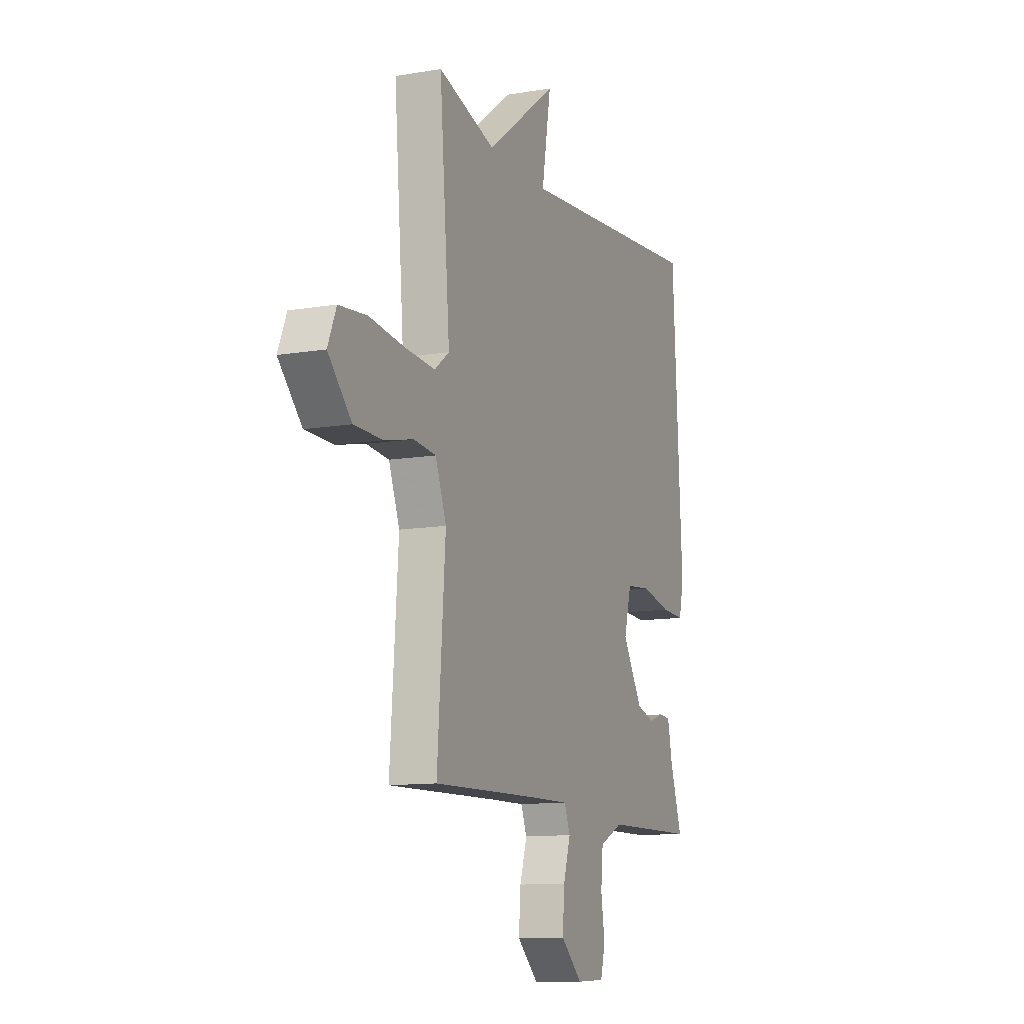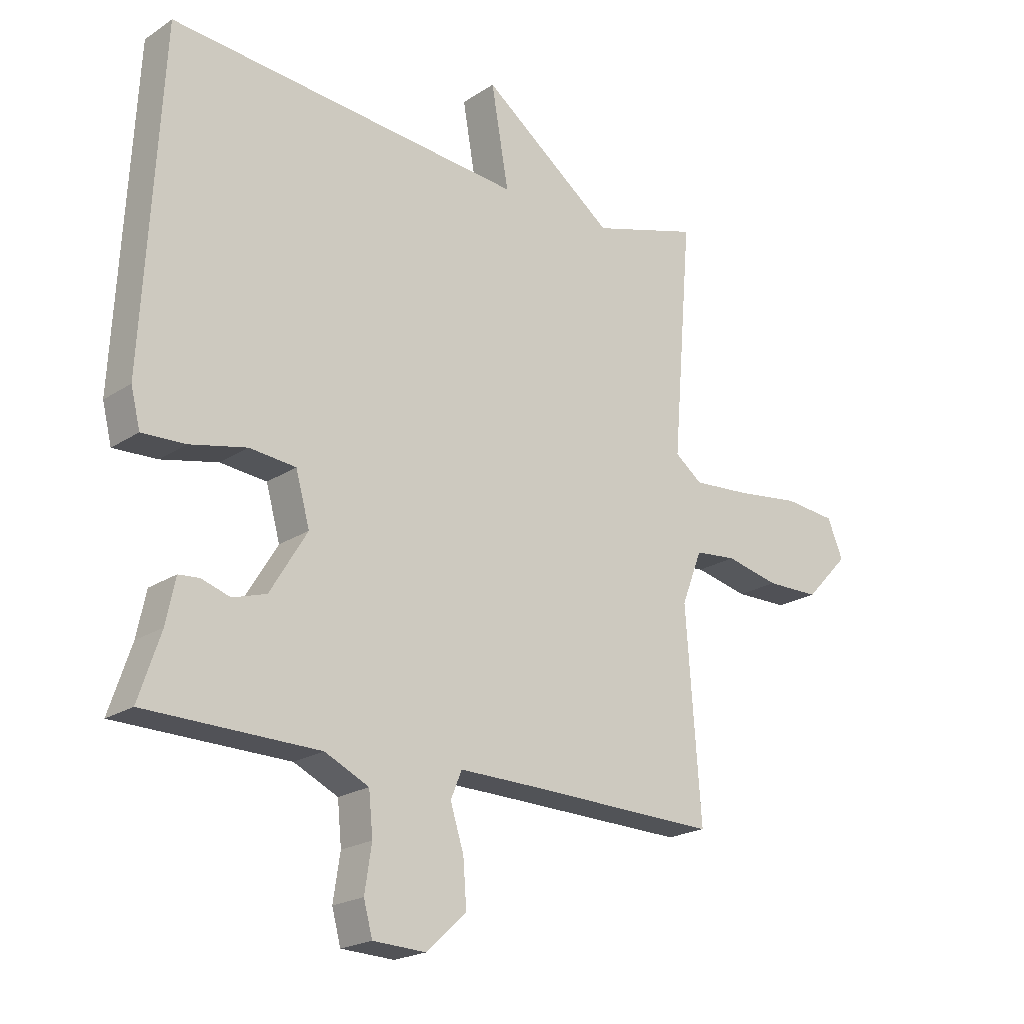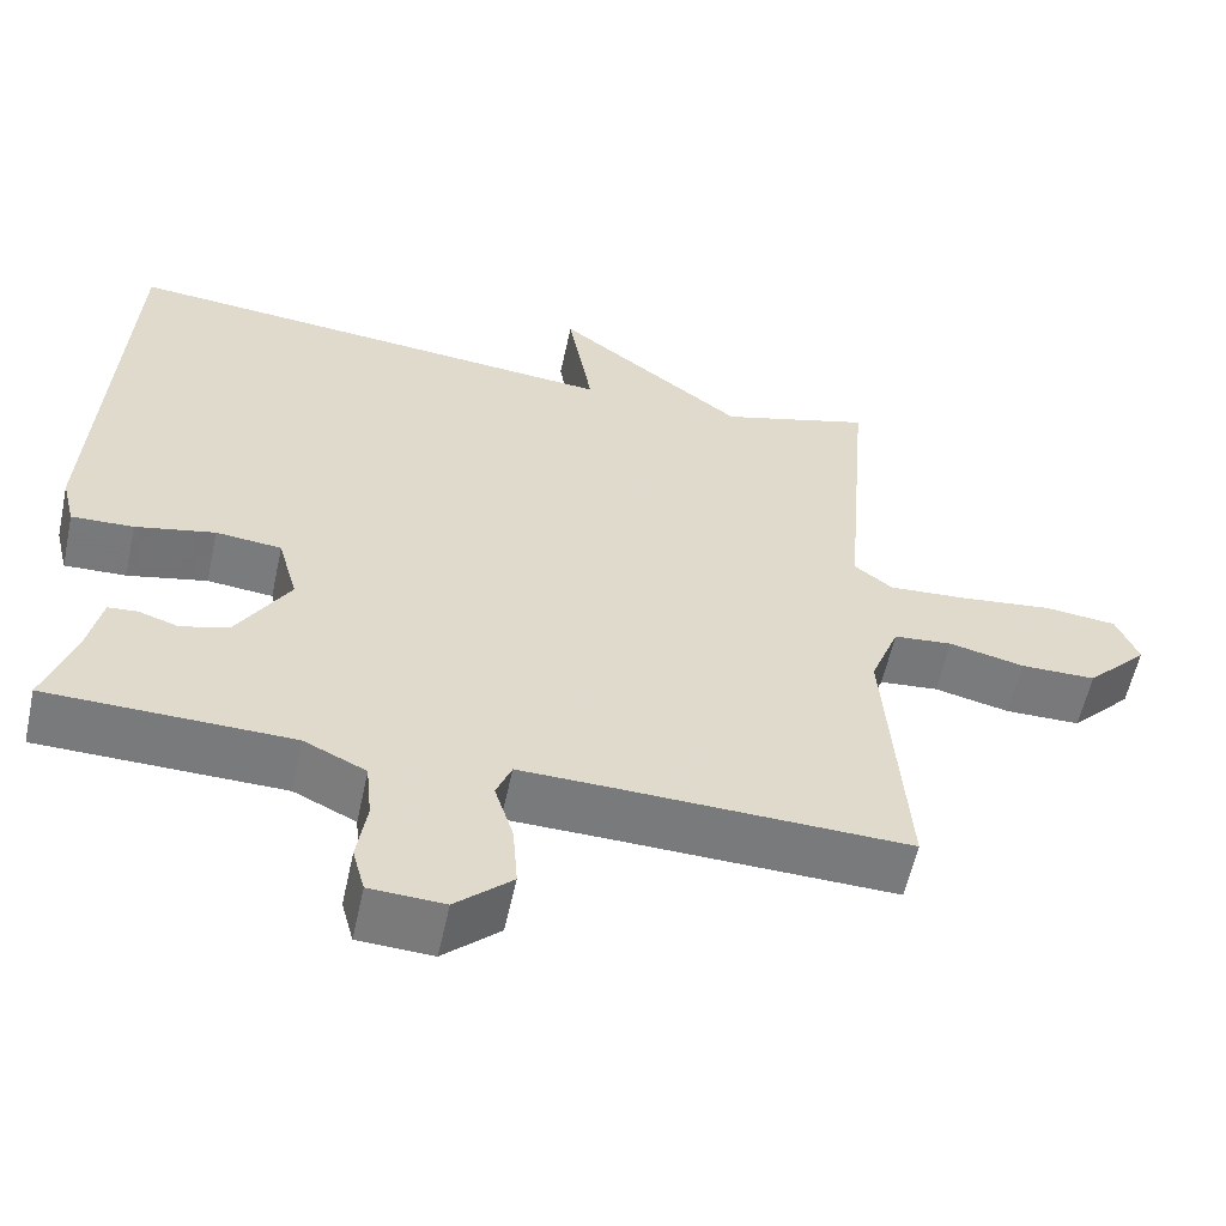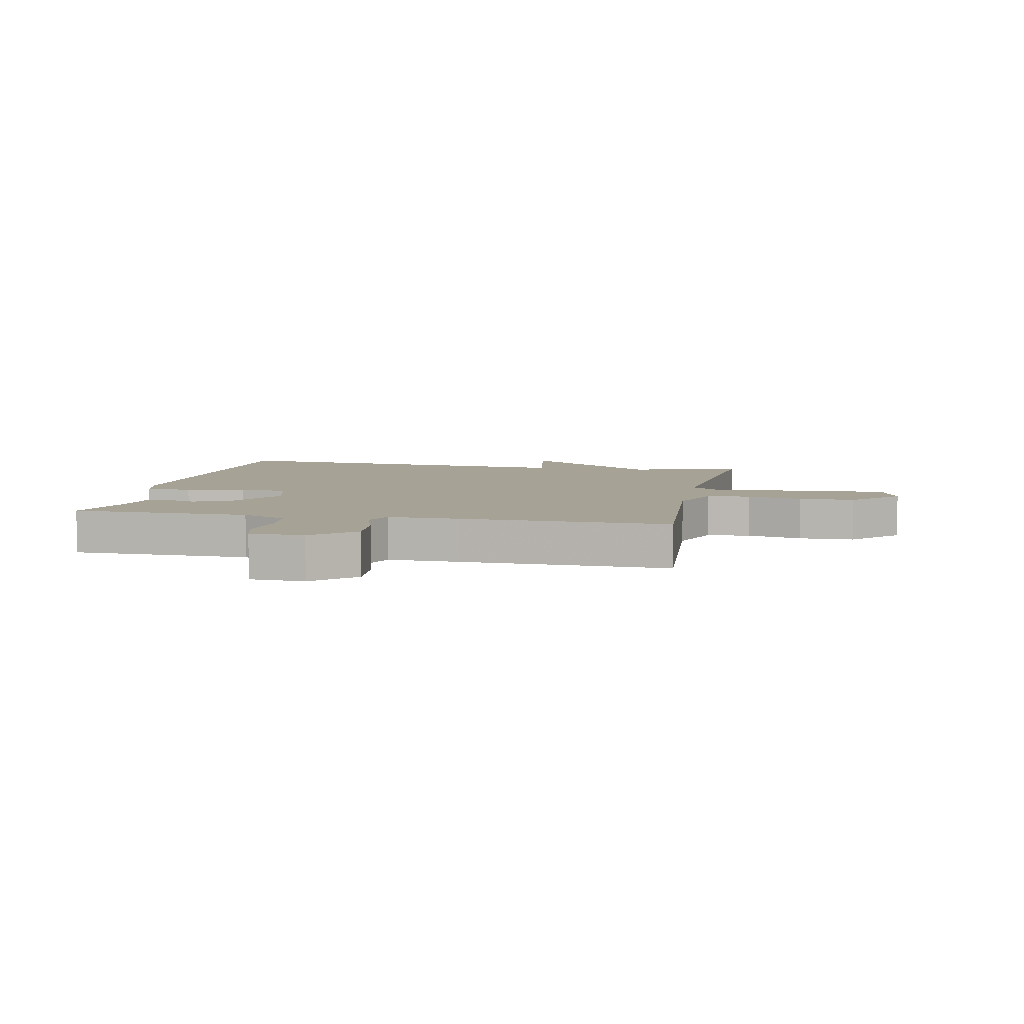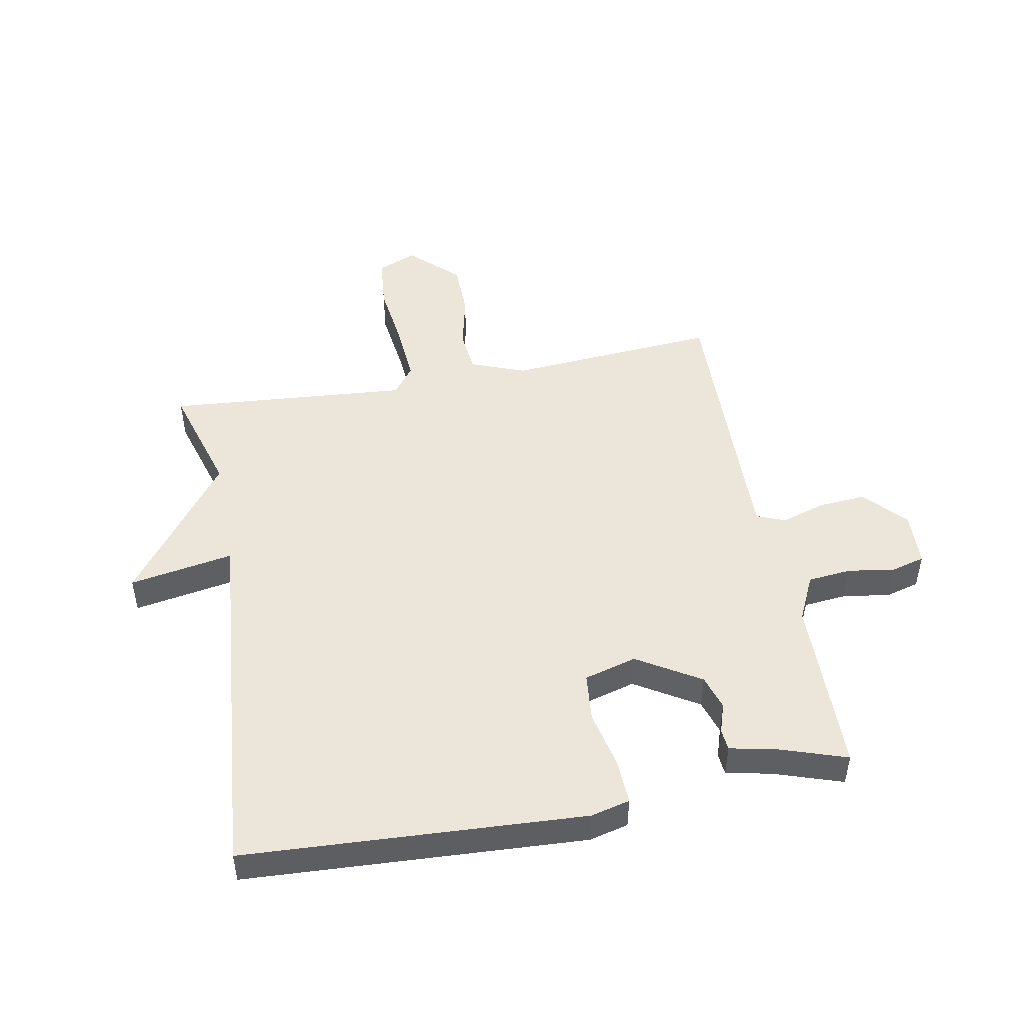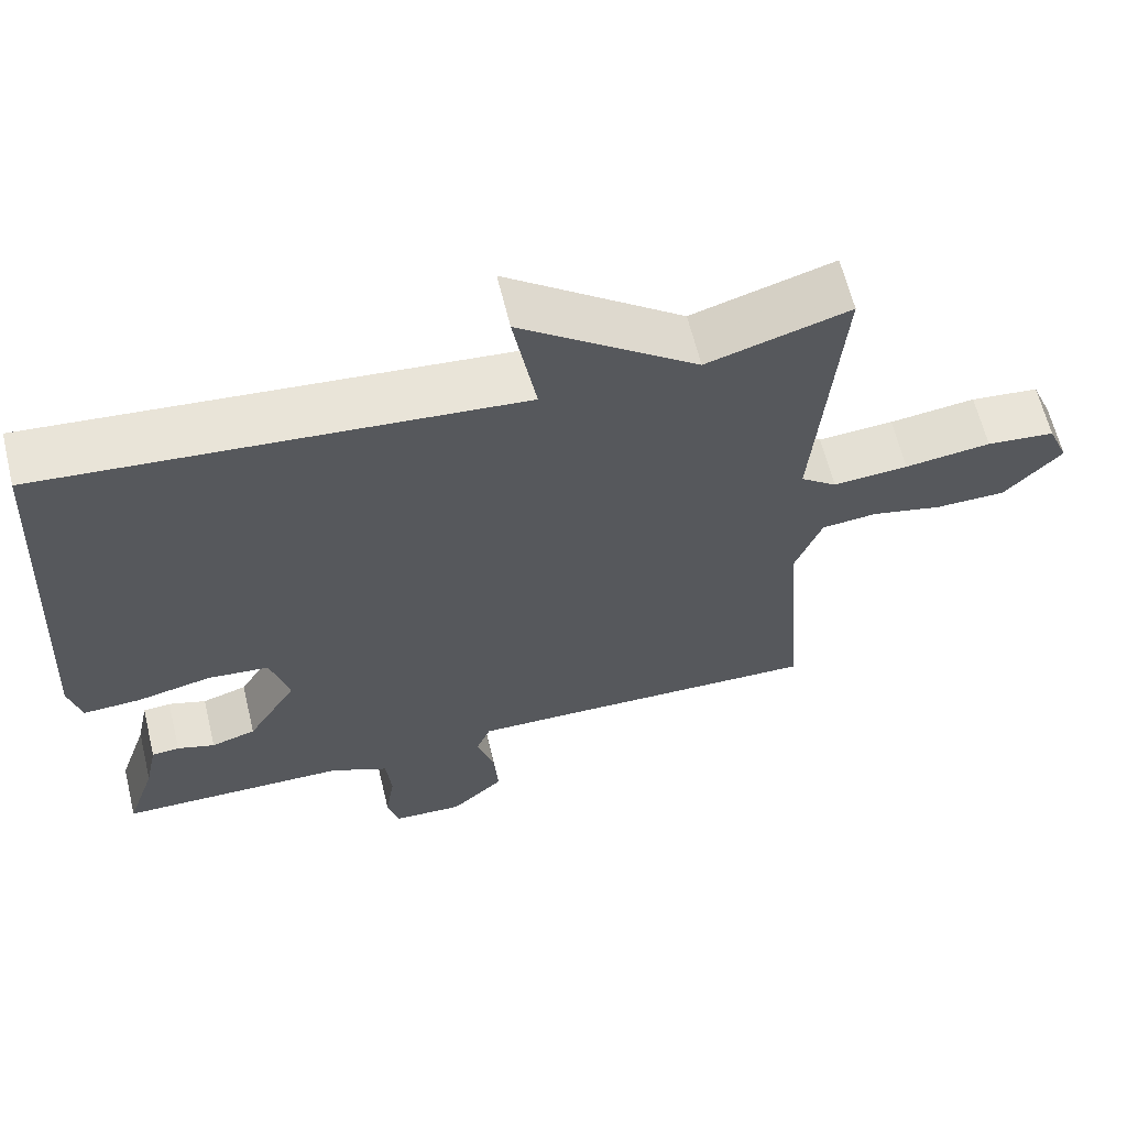
<metadata>
{"format":"obj","ext":"obj","renderer":"f3d","projection":"perspective","resolution":1024,"background":"white","views":[{"elev":-11.4,"azim":-67.5,"up":"+Z"},{"elev":-20.8,"azim":139.6,"up":"+Z"},{"elev":-57.9,"azim":167.8,"up":"+Z"},{"elev":6.3,"azim":-168.7,"up":"+Y"},{"elev":48.4,"azim":79.3,"up":"+Y"},{"elev":63.0,"azim":166.3,"up":"+Z"}]}
</metadata>
<code>
v -0.5 0.07 0.5
v -0.315 0.07 0.445
v -0.085 0.07 0.618
v -0.115 0.07 0.445
v 0.5 0.07 0.5
v 0.531 0.07 -0.065
v 0.515 0.07 -0.13
v 0.44 0.07 -0.127
v 0.343 0.07 -0.106
v 0.263 0.07 -0.114
v 0.239 0.07 -0.201
v 0.303 0.07 -0.306
v 0.361 0.07 -0.324
v 0.41 0.07 -0.308
v 0.446 0.07 -0.311
v 0.462 0.07 -0.387
v 0.5 0.07 -0.5
v 0.203 0.07 -0.505
v 0.127 0.07 -0.541
v 0.12 0.07 -0.613
v 0.132 0.07 -0.691
v 0.117 0.07 -0.747
v 0.026 0.07 -0.751
v -0.043 0.07 -0.688
v -0.037 0.07 -0.609
v -0.014 0.07 -0.536
v -0.033 0.07 -0.489
v -0.151 0.07 -0.491
v -0.5 0.07 -0.5
v -0.474 0.07 -0.148
v -0.509 0.07 -0.057
v -0.581 0.07 -0.05
v -0.673 0.07 -0.071
v -0.765 0.07 -0.07
v -0.84 0.07 0.009
v -0.813 0.07 0.074
v -0.724 0.07 0.083
v -0.612 0.07 0.069
v -0.514 0.07 0.062
v -0.467 0.07 0.098
v -0.5 0 0.5
v -0.315 0 0.445
v -0.085 0 0.618
v -0.115 0 0.445
v 0.5 0 0.5
v 0.531 0 -0.065
v 0.515 0 -0.13
v 0.44 0 -0.127
v 0.343 0 -0.106
v 0.263 0 -0.114
v 0.239 0 -0.201
v 0.303 0 -0.306
v 0.361 0 -0.324
v 0.41 0 -0.308
v 0.446 0 -0.311
v 0.462 0 -0.387
v 0.5 0 -0.5
v 0.203 0 -0.505
v 0.127 0 -0.541
v 0.12 0 -0.613
v 0.132 0 -0.691
v 0.117 0 -0.747
v 0.026 0 -0.751
v -0.043 0 -0.688
v -0.037 0 -0.609
v -0.014 0 -0.536
v -0.033 0 -0.489
v -0.151 0 -0.491
v -0.5 0 -0.5
v -0.474 0 -0.148
v -0.509 0 -0.057
v -0.581 0 -0.05
v -0.673 0 -0.071
v -0.765 0 -0.07
v -0.84 0 0.009
v -0.813 0 0.074
v -0.724 0 0.083
v -0.612 0 0.069
v -0.514 0 0.062
v -0.467 0 0.098
f 36 37 38
f 35 36 38
f 34 35 38
f 33 34 38
f 32 33 38
f 31 32 38 39
f 30 31 39 40
f 28 29 30
f 27 28 30 40
f 24 25 26
f 23 24 26
f 22 23 26
f 21 22 26
f 20 21 26
f 19 20 26 27
f 40 1 2
f 27 40 2
f 19 27 2
f 18 19 2
f 13 14 15 16
f 16 17 18
f 13 16 18
f 12 13 18
f 7 8 9
f 6 7 9
f 5 6 9
f 4 5 9
f 4 9 10
f 2 3 4
f 2 4 10 11
f 2 11 12 18
f 78 77 76
f 78 76 75
f 78 75 74
f 78 74 73
f 78 73 72
f 79 78 72 71
f 80 79 71 70
f 70 69 68
f 80 70 68 67
f 66 65 64
f 66 64 63
f 66 63 62
f 66 62 61
f 66 61 60
f 67 66 60 59
f 42 41 80
f 42 80 67
f 42 67 59
f 42 59 58
f 56 55 54 53
f 58 57 56
f 58 56 53
f 58 53 52
f 49 48 47
f 49 47 46
f 49 46 45
f 49 45 44
f 50 49 44
f 44 43 42
f 51 50 44 42
f 58 52 51 42
f 1 41 42 2
f 2 42 43 3
f 3 43 44 4
f 4 44 45 5
f 5 45 46 6
f 6 46 47 7
f 7 47 48 8
f 8 48 49 9
f 9 49 50 10
f 10 50 51 11
f 11 51 52 12
f 12 52 53 13
f 13 53 54 14
f 14 54 55 15
f 15 55 56 16
f 16 56 57 17
f 17 57 58 18
f 18 58 59 19
f 19 59 60 20
f 20 60 61 21
f 21 61 62 22
f 22 62 63 23
f 23 63 64 24
f 24 64 65 25
f 25 65 66 26
f 26 66 67 27
f 27 67 68 28
f 28 68 69 29
f 29 69 70 30
f 30 70 71 31
f 31 71 72 32
f 32 72 73 33
f 33 73 74 34
f 34 74 75 35
f 35 75 76 36
f 36 76 77 37
f 37 77 78 38
f 38 78 79 39
f 39 79 80 40
f 40 80 41 1

</code>
